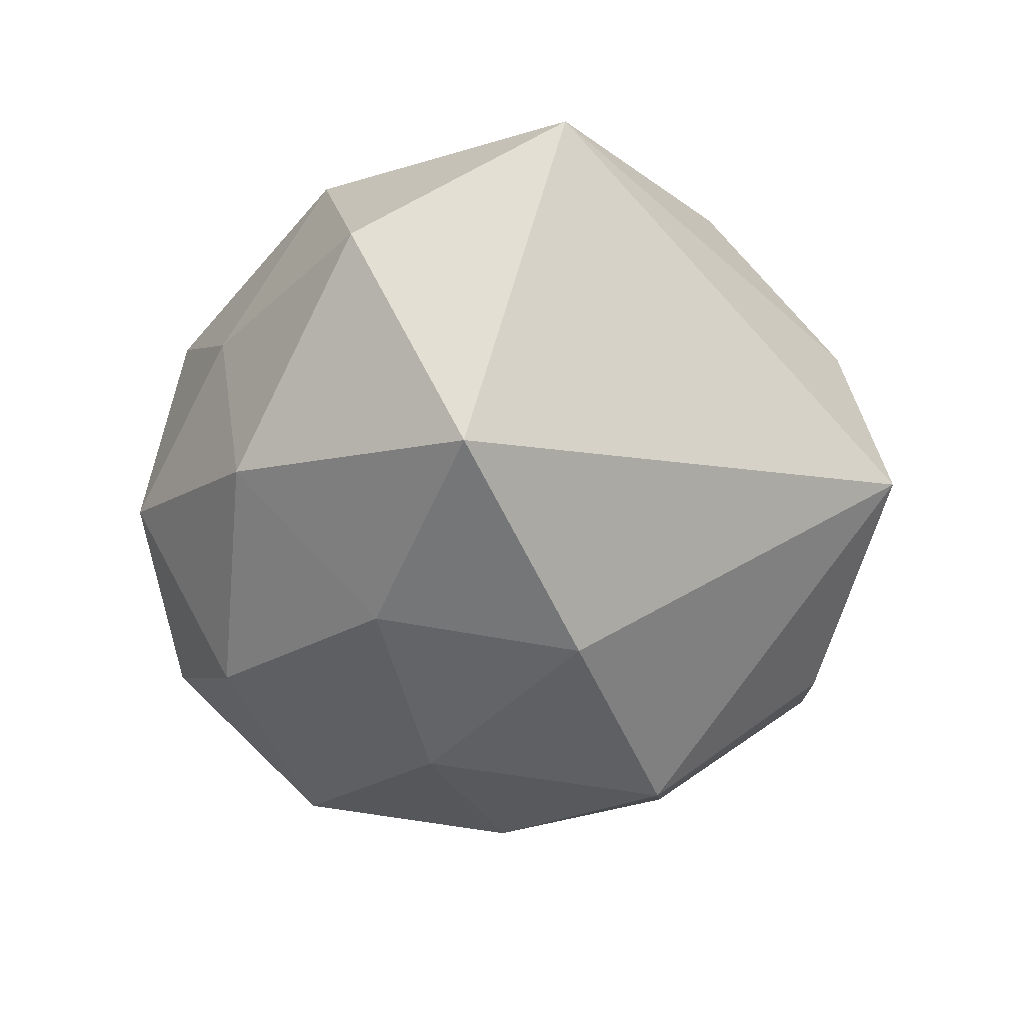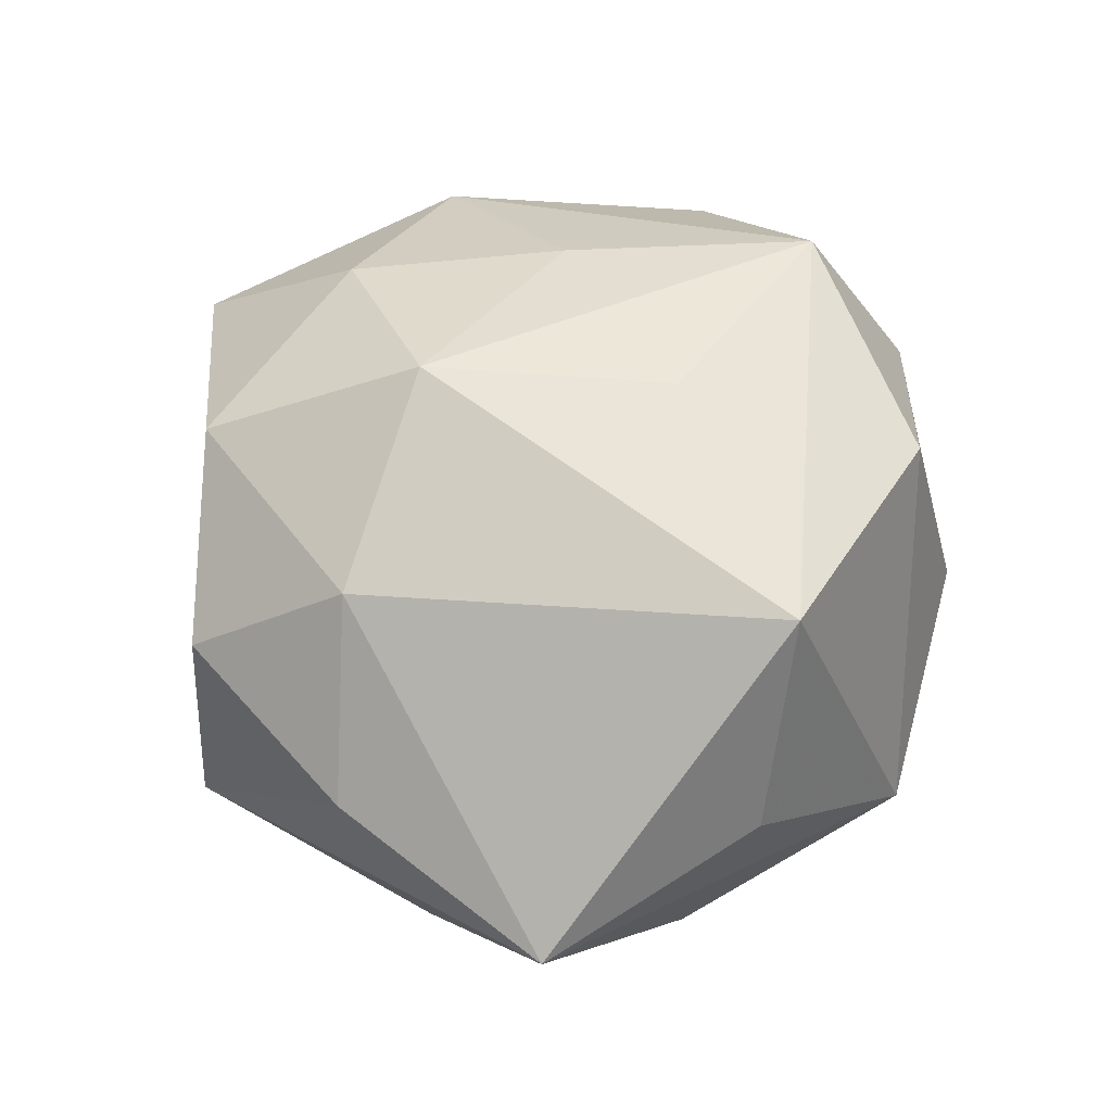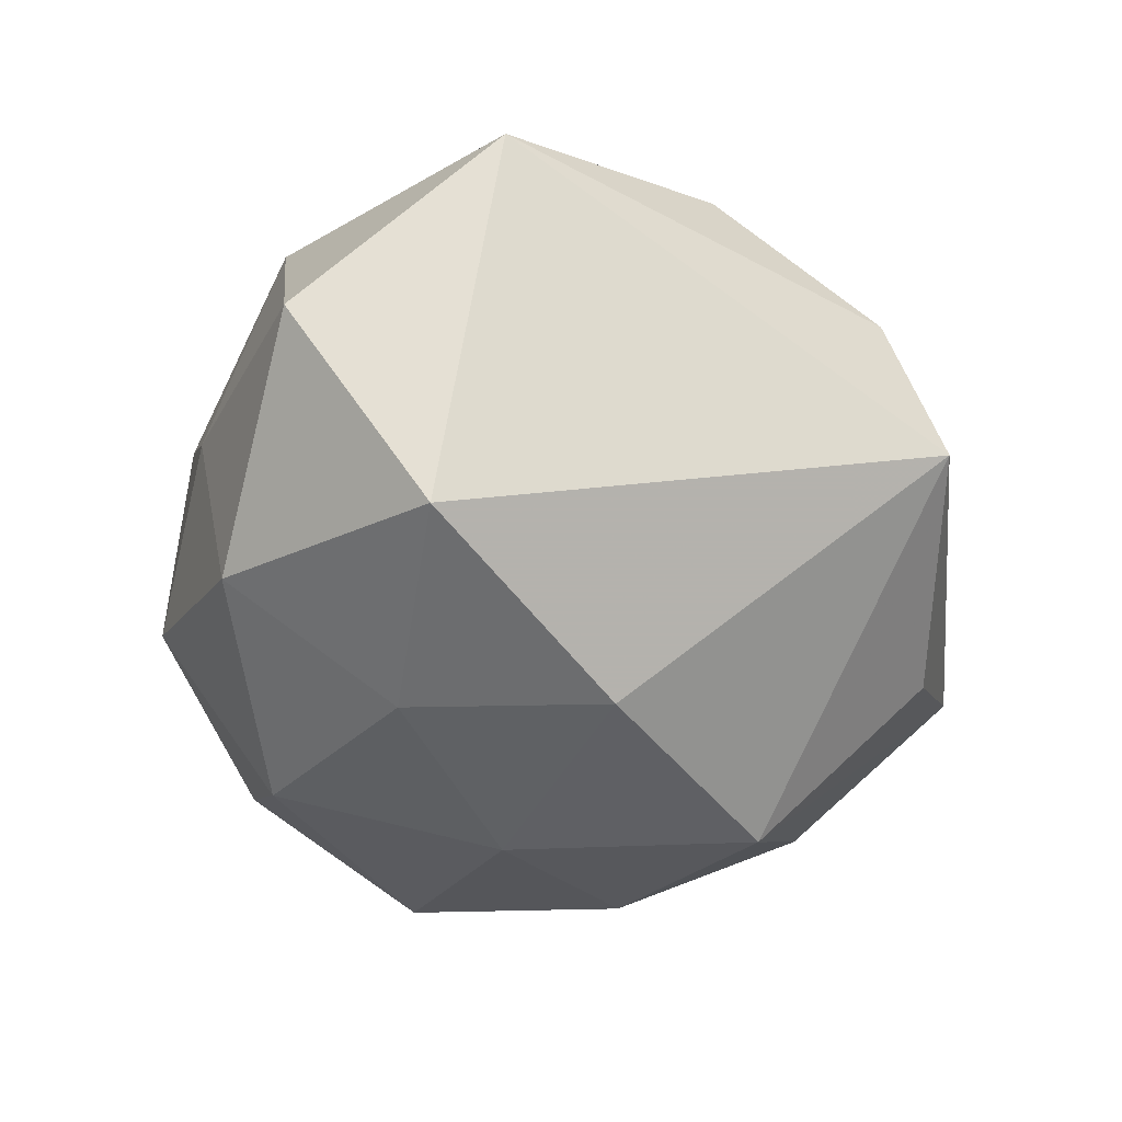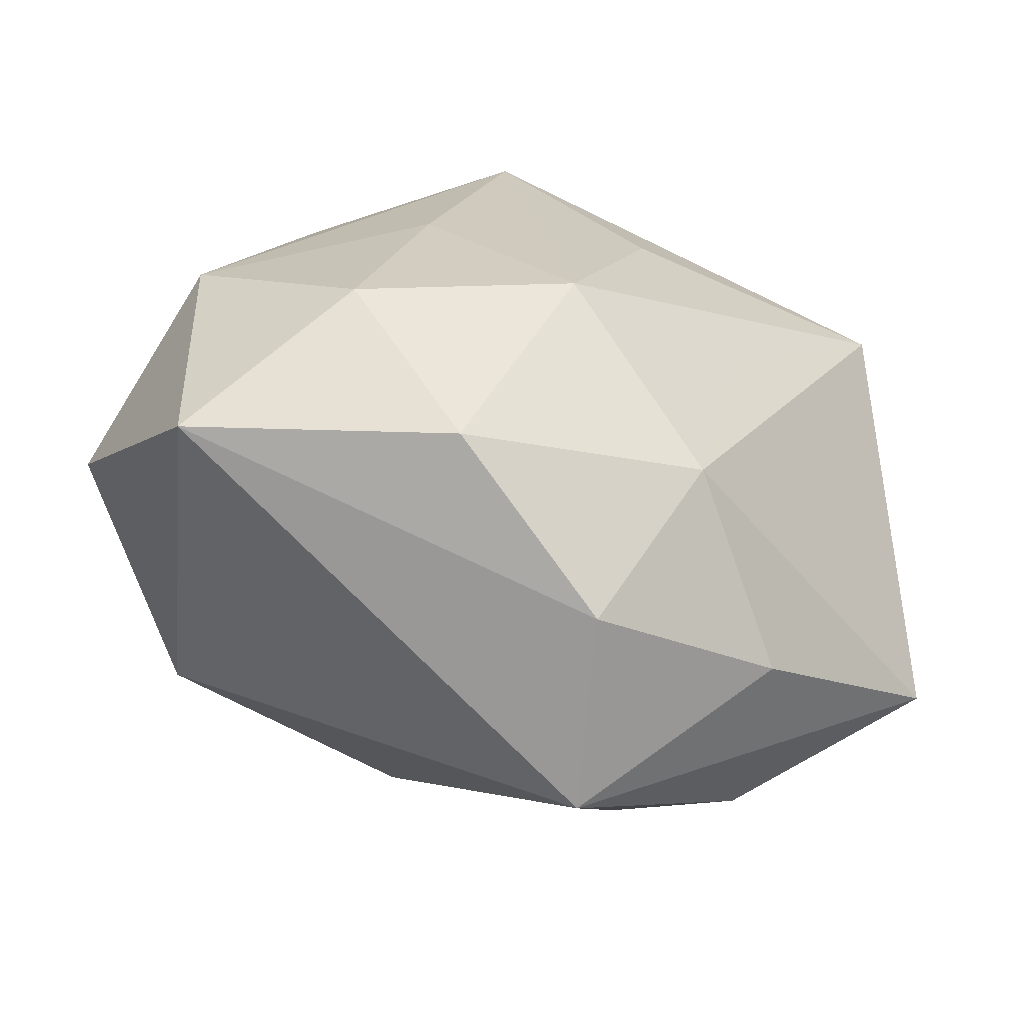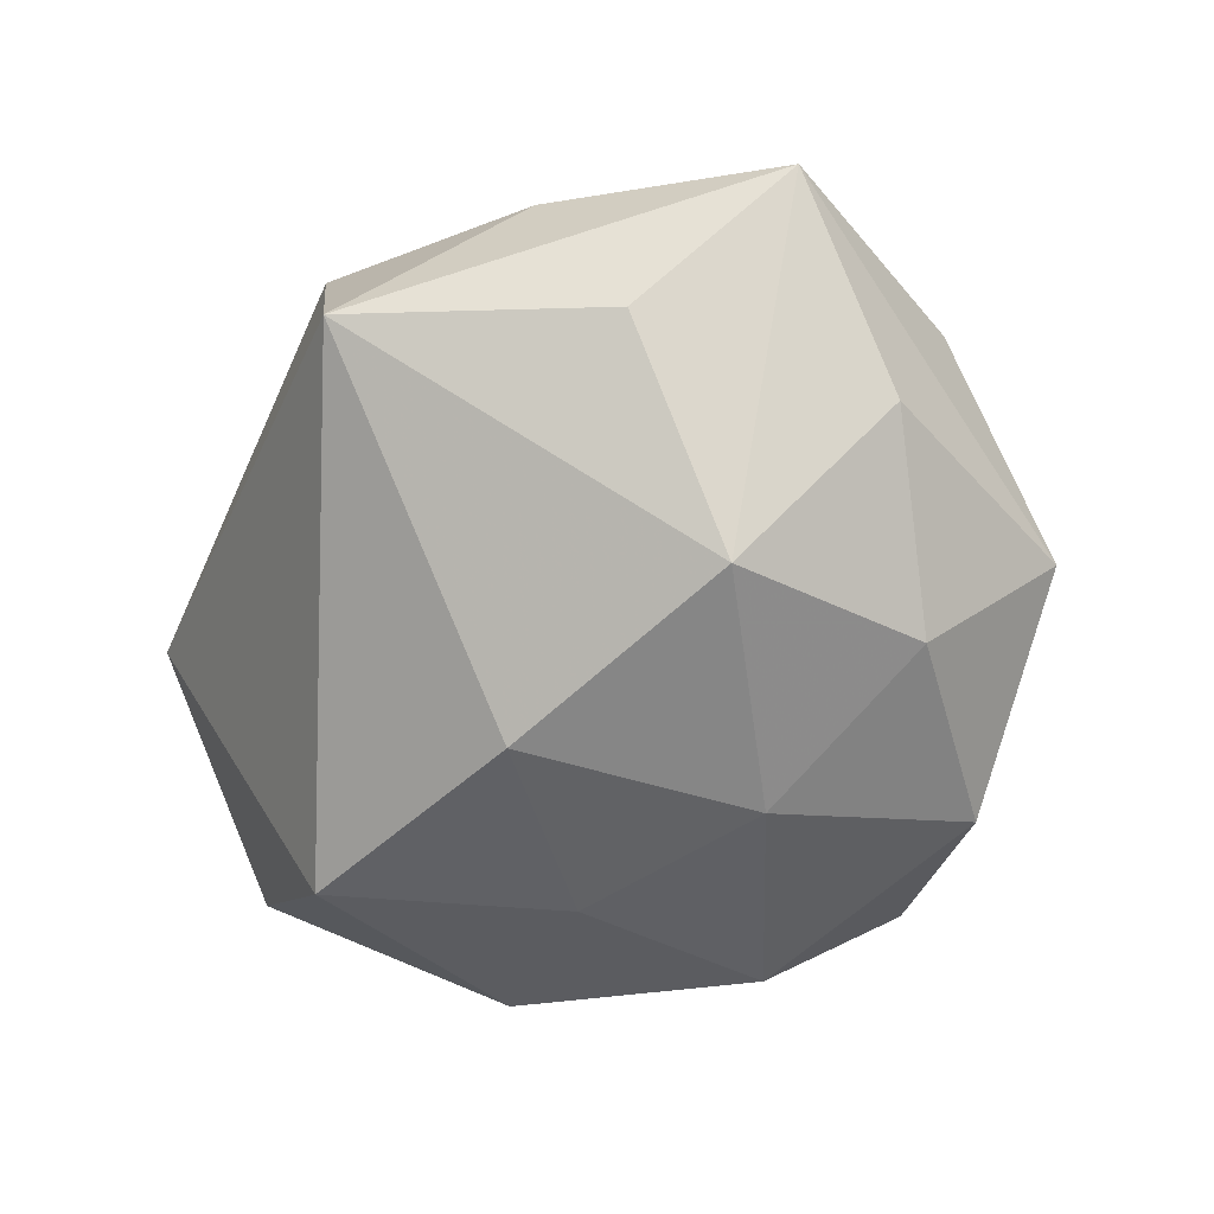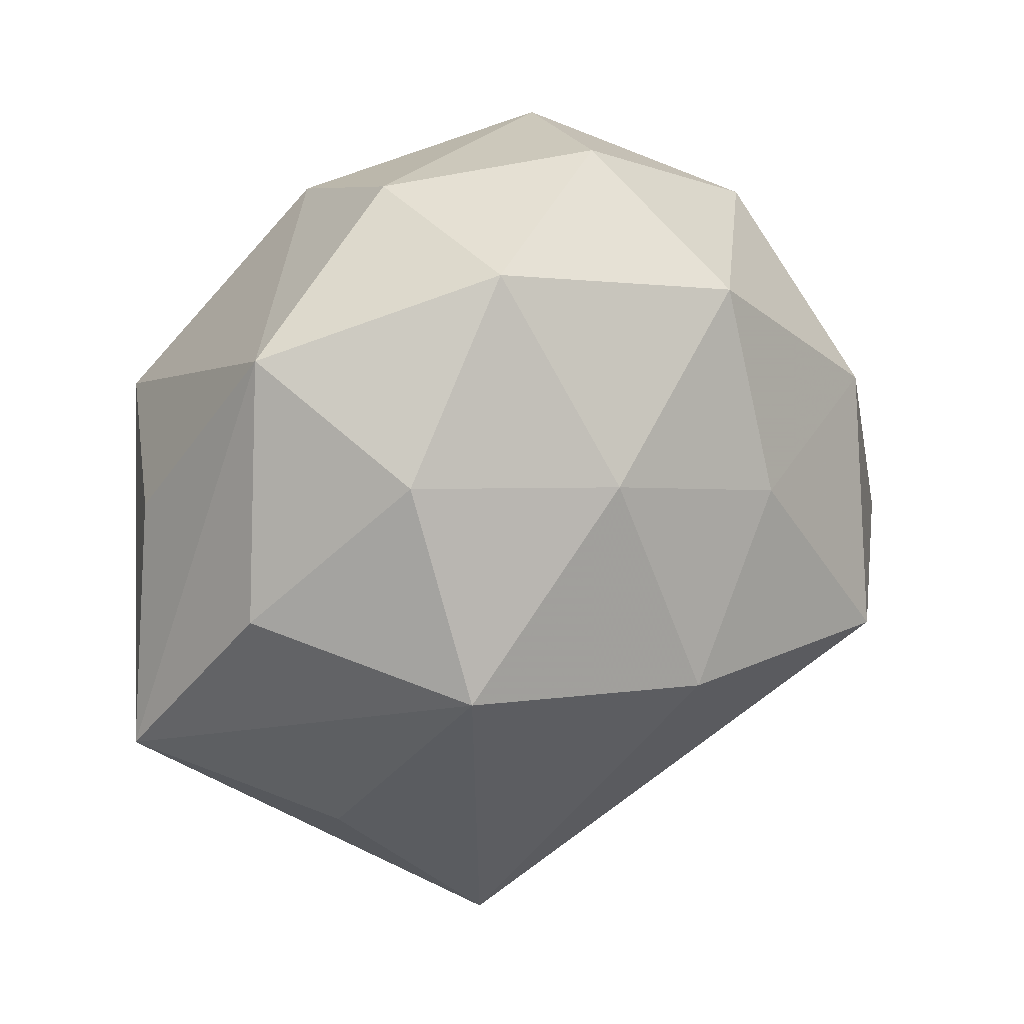
<metadata>
{"format":"obj","ext":"obj","renderer":"f3d","projection":"perspective","resolution":1024,"background":"white","views":[{"elev":-51.2,"azim":-61.7,"up":"+Z"},{"elev":55.7,"azim":71.3,"up":"+Z"},{"elev":-50.8,"azim":-48.0,"up":"+Z"},{"elev":-64.9,"azim":-20.4,"up":"+Y"},{"elev":-59.5,"azim":48.8,"up":"+Z"},{"elev":21.3,"azim":147.4,"up":"+Y"}]}
</metadata>
<code>
v 0.01372 0.03188 -0.01994
v -0.0286 -0.01157 -0.02676
v -0.03724 -0.02788 0.008392
v 0.01168 -0.0265 0.02109
v 0.03417 0.02375 -0.00843
v -0.003238 0.03995 -0.01027
v 0.03815 -0.0008498 -0.01312
v -0.004858 -0.01344 0.03027
v 0.02263 -0.007356 -0.02877
v 0.02489 -0.03189 0.005811
v -0.007835 0.04004 0.00784
v 0.004059 0.009491 0.02907
v -0.01878 0.005944 0.02479
v 0.01483 -0.00753 0.026
v -0.04464 -0.007194 -0.008419
v 0.00996 -0.04292 -0.009445
v 0.03138 0.01129 0.0266
v -0.01251 -0.03372 0.01947
v -0.02406 0.03227 -0.007184
v -0.01076 0.02757 -0.02371
v 0.0293 -0.02471 -0.01342
v 0.02552 0.01348 -0.02267
v 0.04 0.005537 0.006181
v -0.02916 0.0253 0.01296
v -0.02512 -0.0149 0.02264
v 0.006126 0.01183 -0.0293
v -0.002527 -0.01059 -0.0314
v 0.004907 -0.04076 0.009144
v -0.03139 0.01363 -0.01955
v 0.04474 -0.01797 0.001241
v 0.01517 0.03662 -0.0003187
v -0.01078 0.02947 0.02624
v 0.0129 0.03184 0.02035
v -0.0359 0.01438 -0.002097
v -0.01362 0.007048 -0.028
v -0.03981 0.0001836 0.01309
f 3 2 16
f 32 17 33
f 33 17 5
f 28 3 16
f 2 3 15
f 2 15 29
f 29 15 34
f 31 33 5
f 12 17 32
f 32 8 12
f 12 8 17
f 3 28 18
f 18 25 3
f 8 25 18
f 4 30 17
f 4 18 28
f 8 18 4
f 5 17 23
f 23 30 5
f 17 30 23
f 5 30 7
f 7 30 9
f 16 9 21
f 21 30 16
f 9 30 21
f 27 26 9
f 16 2 27
f 27 9 16
f 9 26 22
f 5 7 22
f 22 7 9
f 11 24 32
f 32 33 11
f 11 31 6
f 33 31 11
f 34 15 36
f 36 24 34
f 36 15 3
f 3 25 36
f 32 24 36
f 19 11 6
f 24 11 19
f 6 20 19
f 19 20 29
f 34 24 19
f 19 29 34
f 17 8 14
f 14 4 17
f 8 4 14
f 10 4 28
f 30 4 10
f 10 28 16
f 16 30 10
f 32 36 13
f 13 36 25
f 13 8 32
f 13 25 8
f 26 27 35
f 35 20 26
f 35 27 2
f 2 29 35
f 29 20 35
f 1 22 26
f 26 20 1
f 1 20 6
f 5 22 1
f 1 31 5
f 6 31 1

</code>
